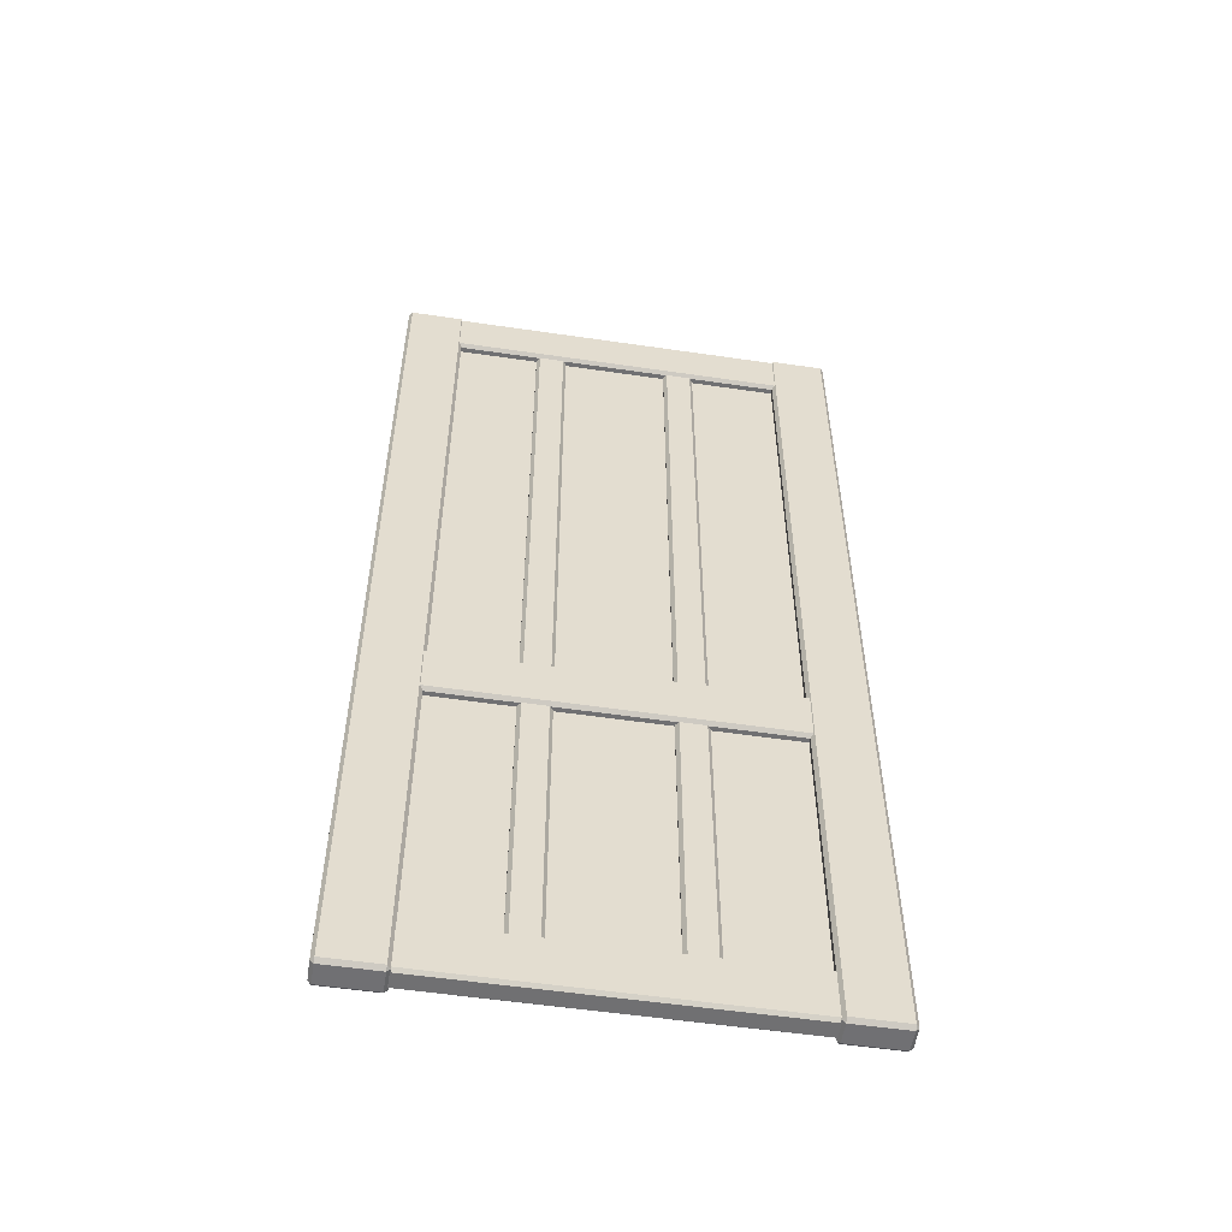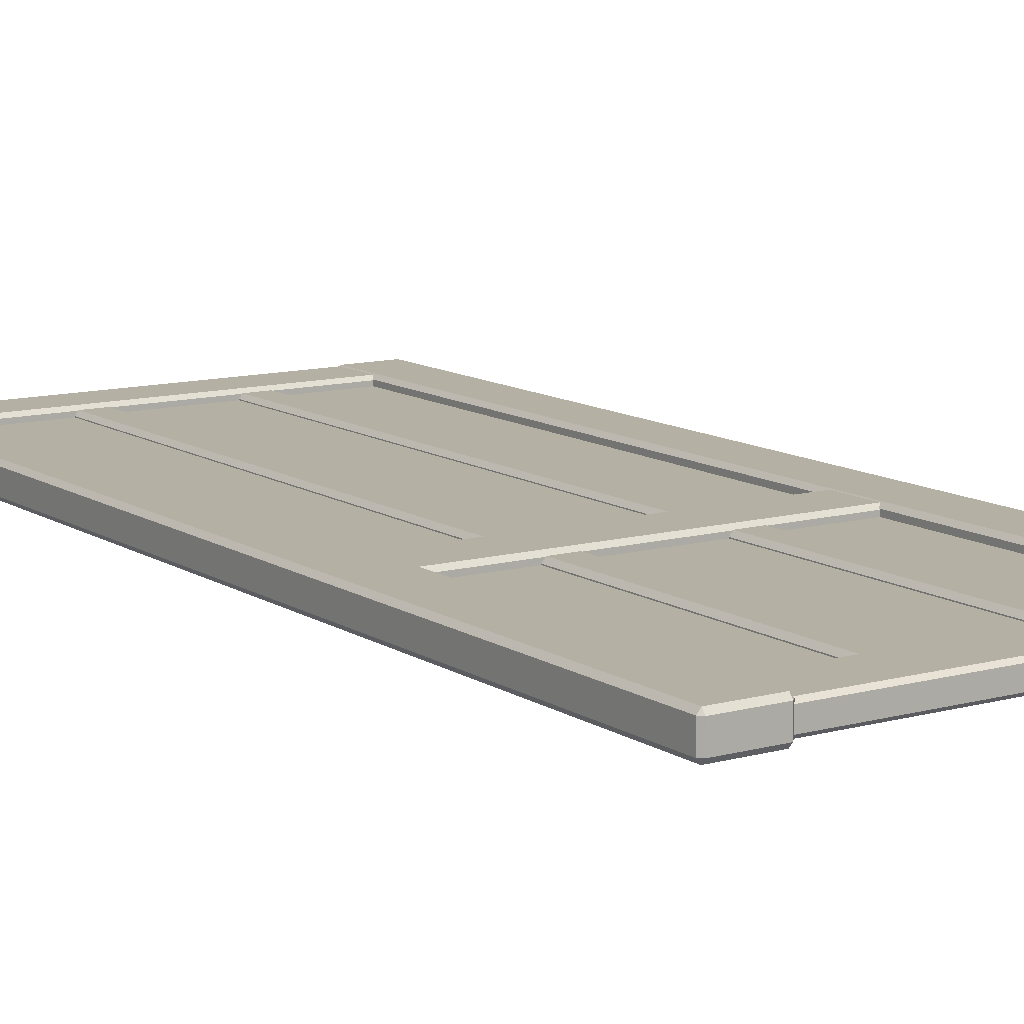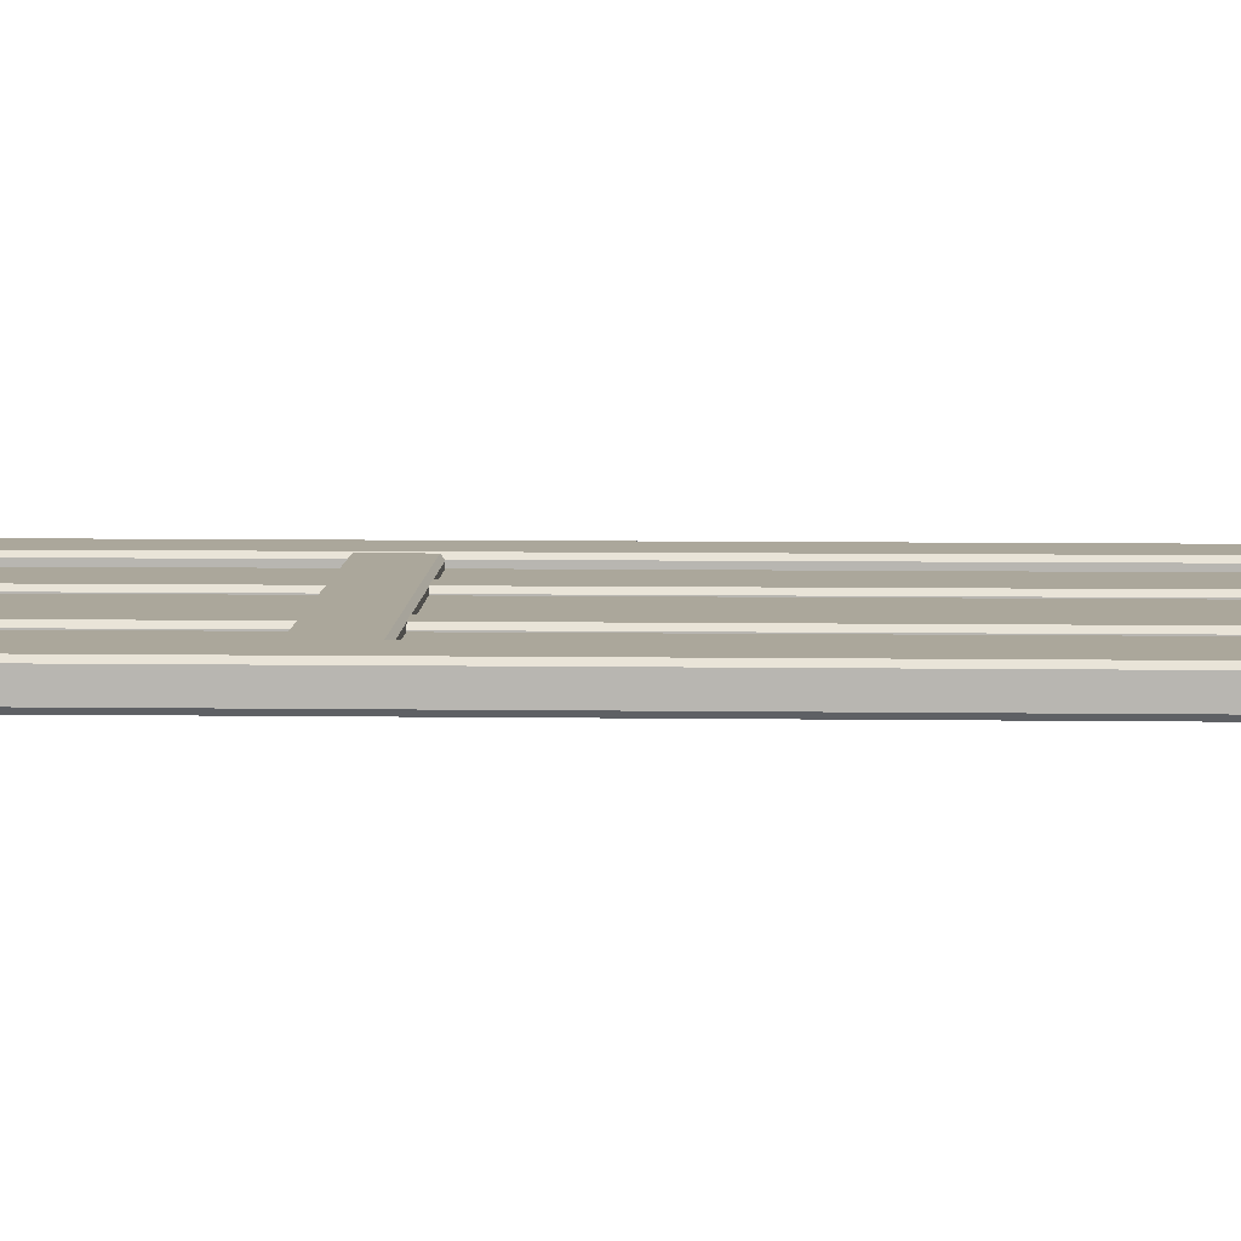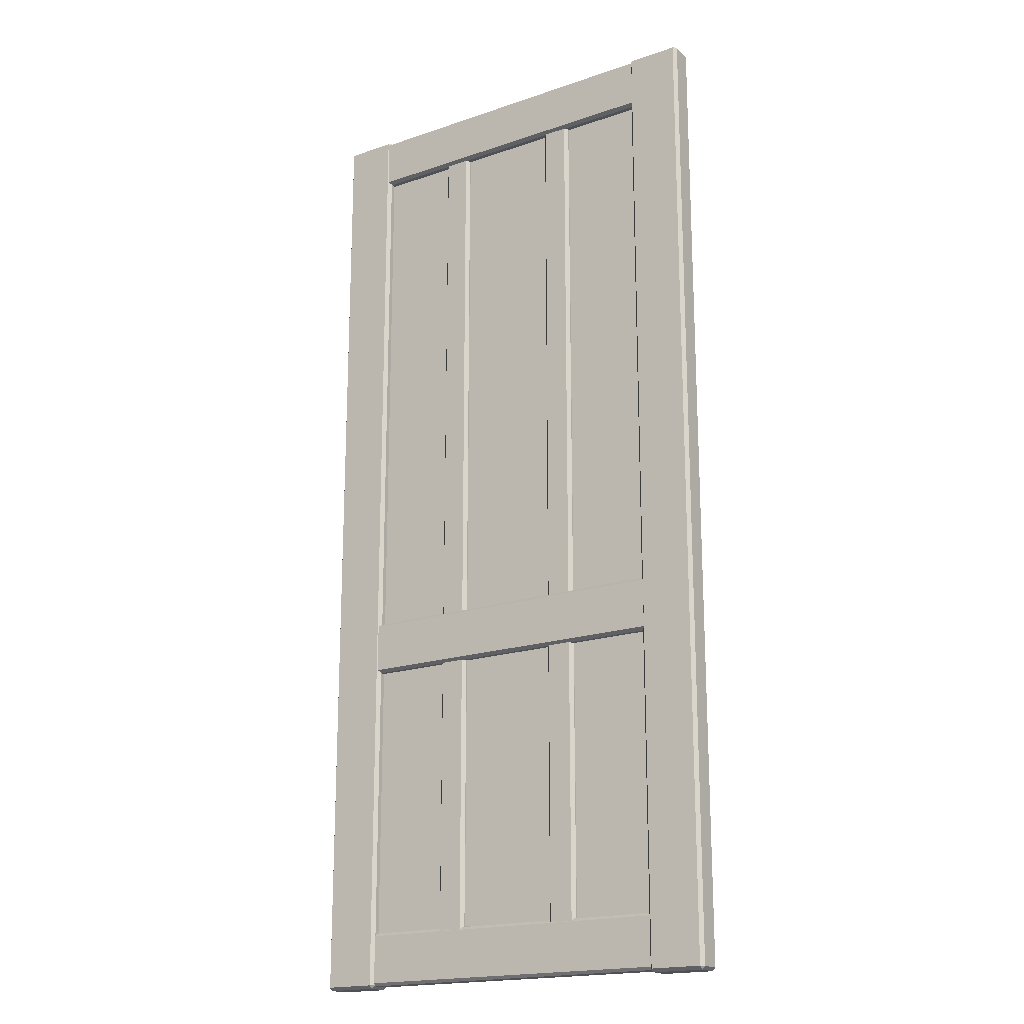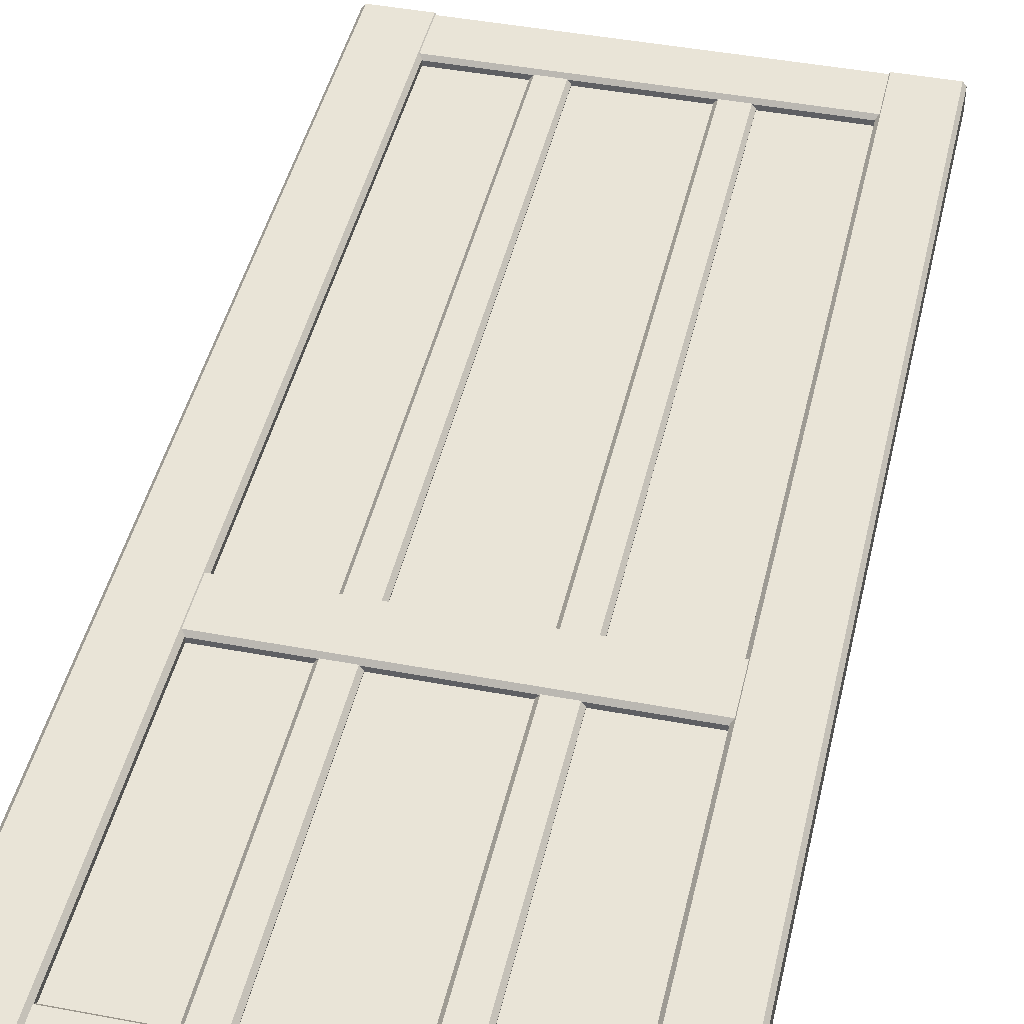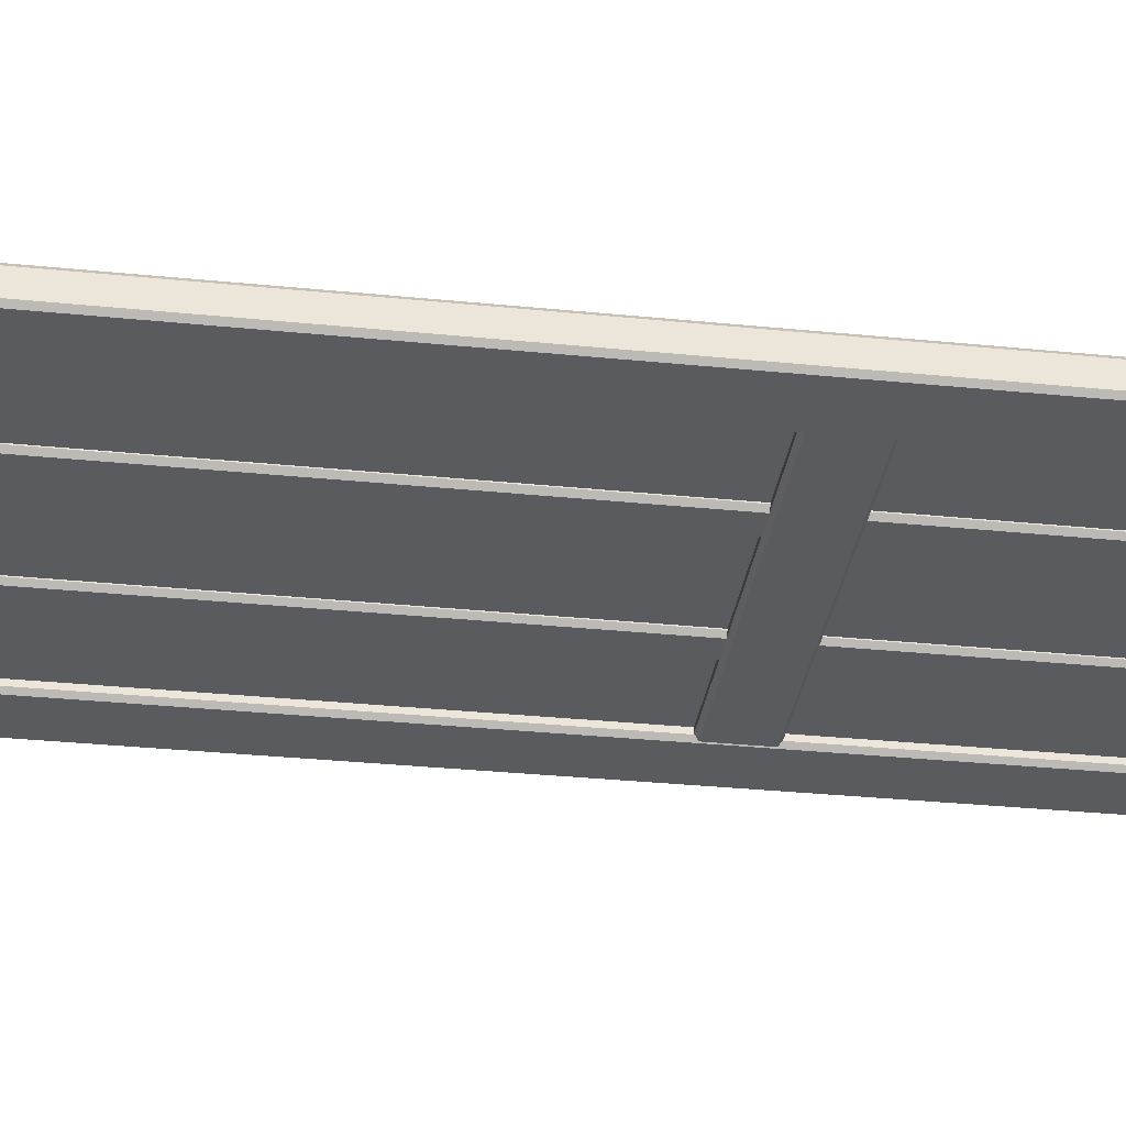
<metadata>
{"format":"obj","ext":"obj","renderer":"f3d","projection":"perspective","resolution":1024,"background":"white","views":[{"elev":-55.0,"azim":171.2,"up":"+Z"},{"elev":11.4,"azim":146.4,"up":"+Y"},{"elev":8.1,"azim":-87.9,"up":"+Y"},{"elev":-18.5,"azim":-146.6,"up":"+Z"},{"elev":43.5,"azim":-167.4,"up":"+Y"},{"elev":-32.5,"azim":82.0,"up":"+Y"}]}
</metadata>
<code>
o MeshDoorwayDoor_10_2_GeomSubset_0
v -0.8079 0.02751 -0.2553
v -0.8079 0.0198 -0.2491
v -0.1109 0.0198 -0.2491
v -0.1109 0.02751 -0.2553
v -0.8079 0.0198 -0.3618
v -0.8079 0.02751 -0.3556
v -0.1109 0.02751 -0.3556
v -0.1109 0.0198 -0.3618
v -0.1109 -0.02751 -0.2553
v -0.1109 -0.0198 -0.2491
v -0.8079 -0.0198 -0.2491
v -0.8079 -0.02751 -0.2553
v -0.1109 -0.0198 -0.3618
v -0.1109 -0.02751 -0.3556
v -0.8079 -0.02751 -0.3556
v -0.8079 -0.0198 -0.3618
v -0.3416 0.02047 -0.9434
v -0.3481 0.01229 -0.9434
v -0.3481 0.01229 0.8658
v -0.3416 0.02047 0.8658
v -0.2849 0.01229 -0.9434
v -0.2915 0.02047 -0.9434
v -0.2915 0.02047 0.8658
v -0.2849 0.01229 0.8658
v -0.3416 -0.02047 0.8658
v -0.3481 -0.01229 0.8658
v -0.3481 -0.01229 -0.9434
v -0.3416 -0.02047 -0.9434
v -0.2849 -0.01229 0.8658
v -0.2915 -0.02047 0.8658
v -0.2915 -0.02047 -0.9434
v -0.2849 -0.01229 -0.9434
v -0.6169 0.02047 -0.9434
v -0.6235 0.01229 -0.9434
v -0.6235 0.01229 0.8658
v -0.6169 0.02047 0.8658
v -0.5603 0.01229 -0.9434
v -0.5669 0.02047 -0.9434
v -0.5669 0.02047 0.8658
v -0.5603 0.01229 0.8658
v -0.6169 -0.02047 0.8658
v -0.6235 -0.01229 0.8658
v -0.6235 -0.01229 -0.9434
v -0.6169 -0.02047 -0.9434
v -0.5603 -0.01229 0.8658
v -0.5669 -0.02047 0.8658
v -0.5669 -0.02047 -0.9434
v -0.5603 -0.01229 -0.9434
v -0.8079 0.01561 -1.047
v -0.8079 0.02168 -1.041
v -0.1109 0.02168 -1.041
v -0.1109 0.01561 -1.047
v -0.8079 0.02168 -0.9424
v -0.8079 0.01561 -0.9363
v -0.1109 0.01561 -0.9363
v -0.1109 0.02168 -0.9424
v -0.8079 0.02746 0.9688
v -0.8079 0.01977 0.9749
v -0.1109 0.01977 0.9749
v -0.1109 0.02746 0.9688
v -0.8079 0.01977 0.8624
v -0.8079 0.02746 0.8686
v -0.1109 0.02746 0.8686
v -0.1109 0.01977 0.8624
v -0.1109 -0.02746 0.9688
v -0.1109 -0.01977 0.9749
v -0.8079 -0.01977 0.9749
v -0.8079 -0.02746 0.9688
v -0.8079 -0.02168 -1.041
v -0.8079 -0.01561 -1.047
v -0.1109 -0.01561 -1.047
v -0.1109 -0.02168 -1.041
v -0.1109 -0.01977 0.8624
v -0.1109 -0.02746 0.8686
v -0.8079 -0.02746 0.8686
v -0.8079 -0.01977 0.8624
v -0.1109 -0.02168 -0.9424
v -0.1109 -0.01561 -0.9363
v -0.8079 -0.01561 -0.9363
v -0.8079 -0.02168 -0.9424
v -0.001435 0.02105 -1.046
v -0.008023 0.02924 -1.046
v -0.008023 0.02105 -1.052
v -0.115 0.02105 -1.052
v -0.115 0.02924 -1.046
v -0.1216 0.02105 -1.046
v -0.7976 0.02105 -1.046
v -0.8042 0.02924 -1.046
v -0.8042 0.02105 -1.052
v -0.9108 0.02105 -1.052
v -0.9108 0.02924 -1.046
v -0.9174 0.02105 -1.046
v -0.1216 0.02105 0.972
v -0.115 0.02924 0.972
v -0.115 0.02105 0.9786
v -0.001435 0.02105 0.972
v -0.008023 0.02105 0.9786
v -0.008023 0.02924 0.972
v -0.8042 0.02105 0.9786
v -0.8042 0.02924 0.972
v -0.7976 0.02105 0.972
v -0.9174 0.02105 0.972
v -0.9108 0.02924 0.972
v -0.9108 0.02105 0.9786
v -0.008022 -0.02105 0.9786
v -0.001435 -0.02105 0.972
v -0.008022 -0.02924 0.972
v -0.1216 -0.02105 0.972
v -0.115 -0.02105 0.9786
v -0.115 -0.02924 0.972
v -0.8042 -0.02924 0.972
v -0.8042 -0.02105 0.9786
v -0.7976 -0.02105 0.972
v -0.9108 -0.02924 0.972
v -0.9174 -0.02105 0.972
v -0.9108 -0.02105 0.9786
v -0.9108 -0.02105 -1.052
v -0.9174 -0.02105 -1.046
v -0.9108 -0.02924 -1.046
v -0.7976 -0.02105 -1.046
v -0.8042 -0.02105 -1.052
v -0.8042 -0.02924 -1.046
v -0.115 -0.02924 -1.046
v -0.115 -0.02105 -1.052
v -0.1216 -0.02105 -1.046
v -0.001435 -0.02105 -1.046
v -0.008023 -0.02105 -1.052
v -0.008023 -0.02924 -1.046
v -0.8019 0.01054 -0.9348
v -0.8019 0.01054 0.8617
v -0.117 0.01054 -0.9348
v -0.117 0.01054 0.8617
v -0.117 -0.01054 -0.9348
v -0.117 -0.01054 0.8617
v -0.8019 -0.01054 0.8617
v -0.8019 -0.01054 -0.9348
v -0.02217 -0.03607 -0.1751
v -0.09821 -0.03607 -0.1751
v -0.02217 -0.03607 -0.0991
v -0.09821 -0.03607 -0.0991
v -0.02217 0.03607 -0.0991
v -0.09821 0.03607 -0.0991
v -0.02217 0.03607 -0.1751
v -0.09821 0.03607 -0.1751
f 10 11 2 3
f 16 13 8 5
f 12 9 14 15
f 4 1 6 7
f 26 27 18 19
f 20 17 22 23
f 32 29 24 21
f 28 25 30 31
f 42 43 34 35
f 36 33 38 39
f 48 45 40 37
f 44 41 46 47
f 66 67 58 59
f 56 53 50 51
f 52 49 70 71
f 76 73 64 61
f 78 79 54 55
f 68 65 74 75
f 72 69 80 77
f 60 57 62 63
f 2 1 4 3
f 6 5 8 7
f 10 9 12 11
f 14 13 16 15
f 18 17 20 19
f 22 21 24 23
f 26 25 28 27
f 30 29 32 31
f 34 33 36 35
f 38 37 40 39
f 42 41 44 43
f 46 45 48 47
f 50 49 52 51
f 54 53 56 55
f 58 57 60 59
f 62 61 64 63
f 66 65 68 67
f 70 69 72 71
f 74 73 76 75
f 78 77 80 79
f 81 83 127 126
f 82 81 96 98
f 83 82 85 84
f 84 86 125 124
f 86 85 94 93
f 87 89 121 120
f 88 87 101 100
f 89 88 91 90
f 90 92 118 117
f 92 91 103 102
f 93 95 109 108
f 95 94 98 97
f 97 96 106 105
f 99 101 113 112
f 100 99 104 103
f 102 104 116 115
f 105 107 110 109
f 107 106 126 128
f 108 110 123 125
f 111 113 120 122
f 112 111 114 116
f 115 114 119 118
f 117 119 122 121
f 124 123 128 127
f 105 109 95 97
f 121 89 90 117
f 84 124 127 83
f 115 118 92 102
f 85 82 98 94
f 91 88 100 103
f 96 81 126 106
f 99 112 116 104
f 120 113 101 87
f 108 125 86 93
f 119 114 111 122
f 128 123 110 107
f 81 82 83
f 84 85 86
f 87 88 89
f 90 91 92
f 93 94 95
f 96 97 98
f 99 100 101
f 102 103 104
f 105 106 107
f 108 109 110
f 111 112 113
f 114 115 116
f 117 118 119
f 120 121 122
f 123 124 125
f 126 127 128
f 130 129 131 132
f 135 134 133 136

</code>
